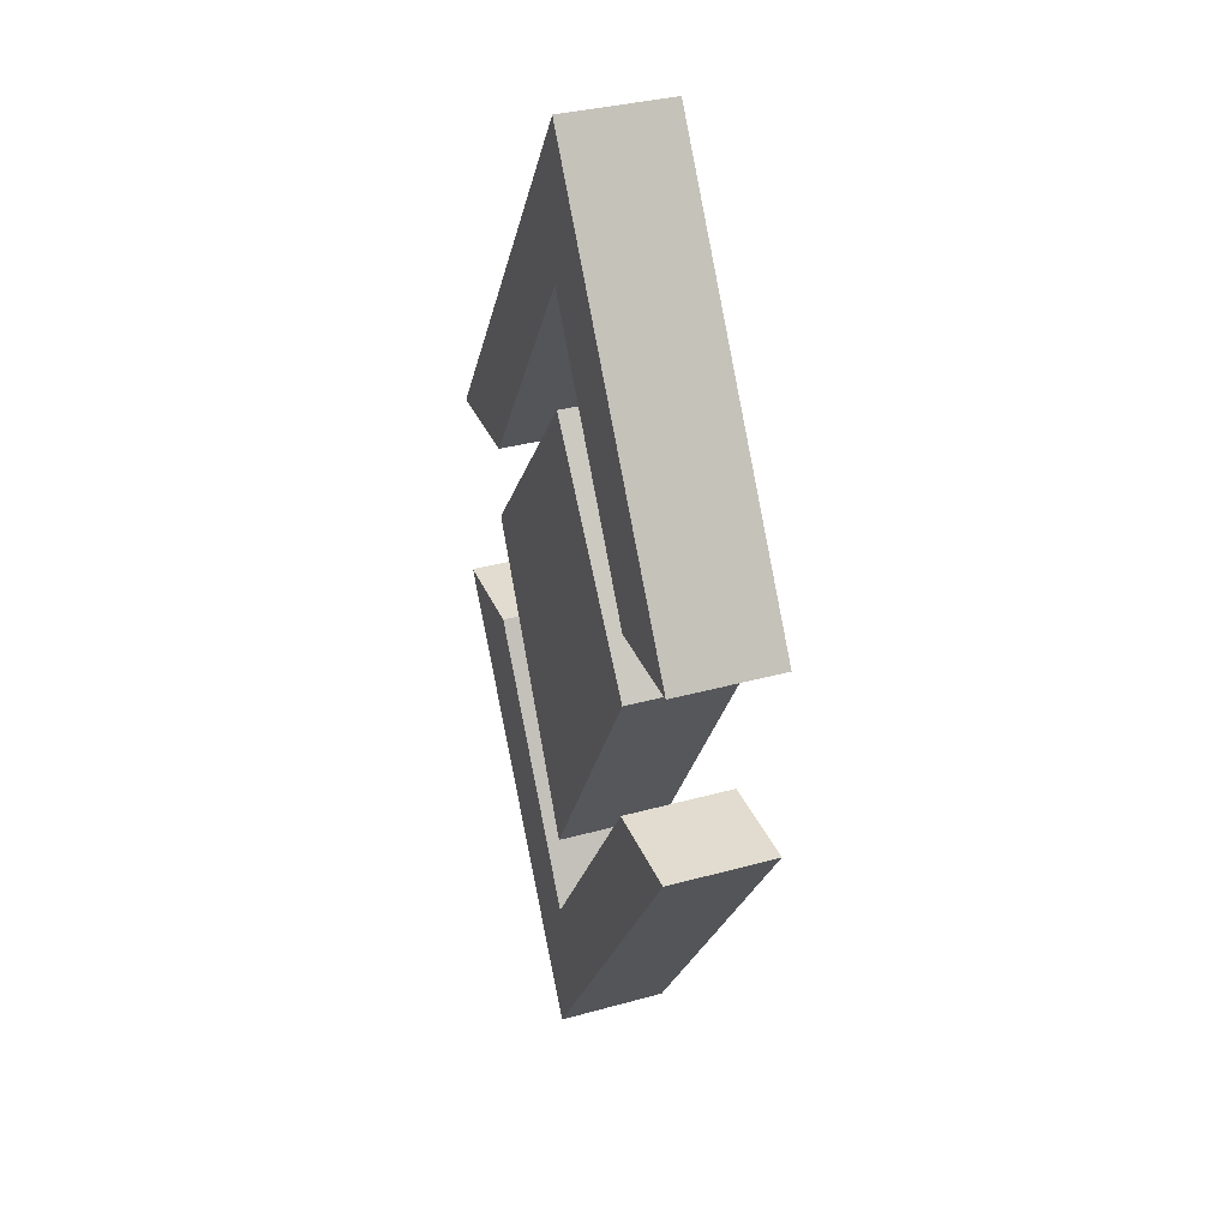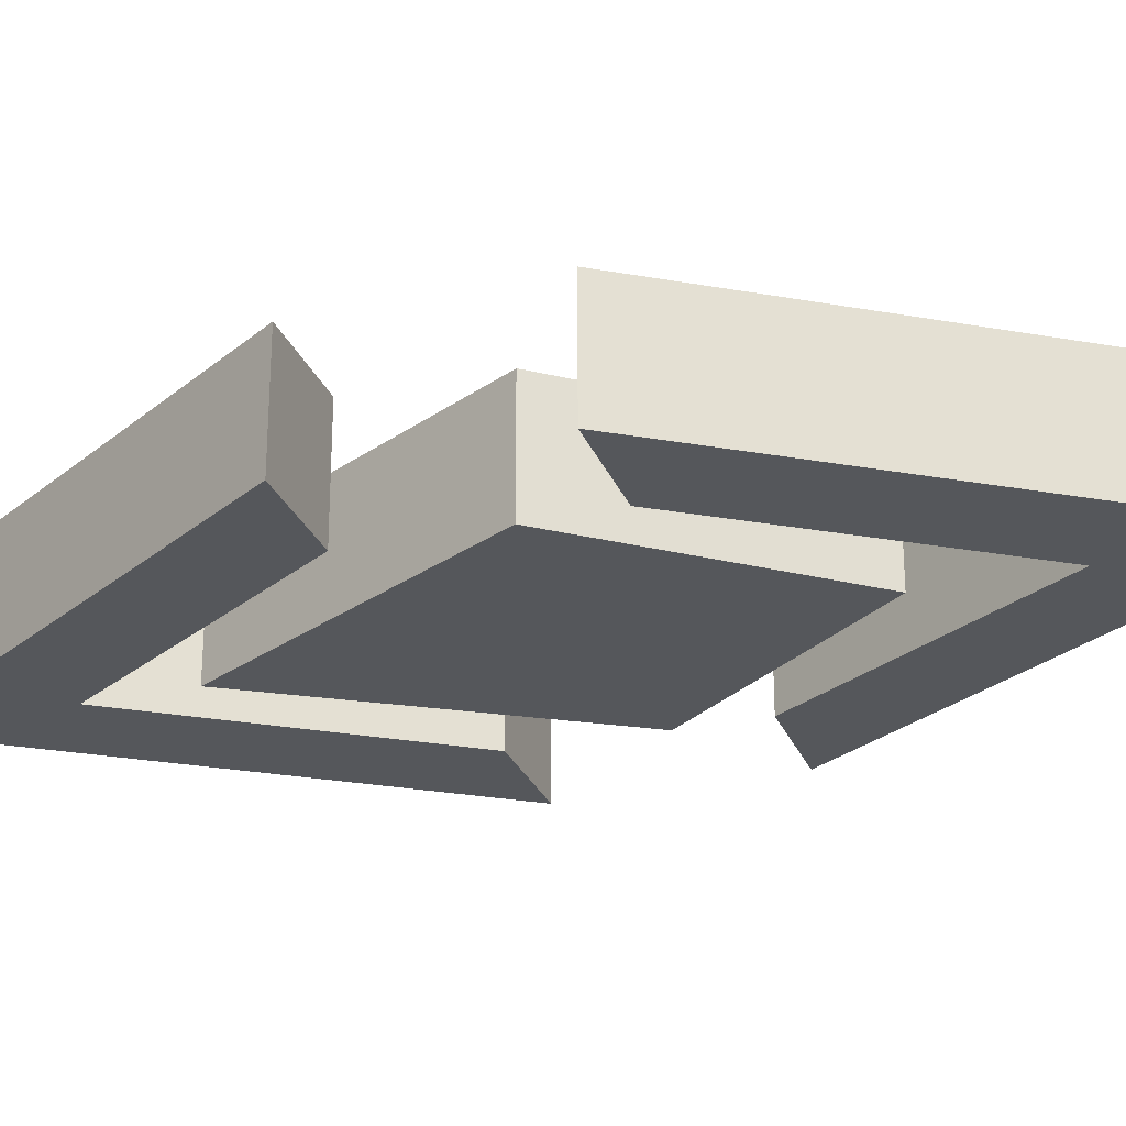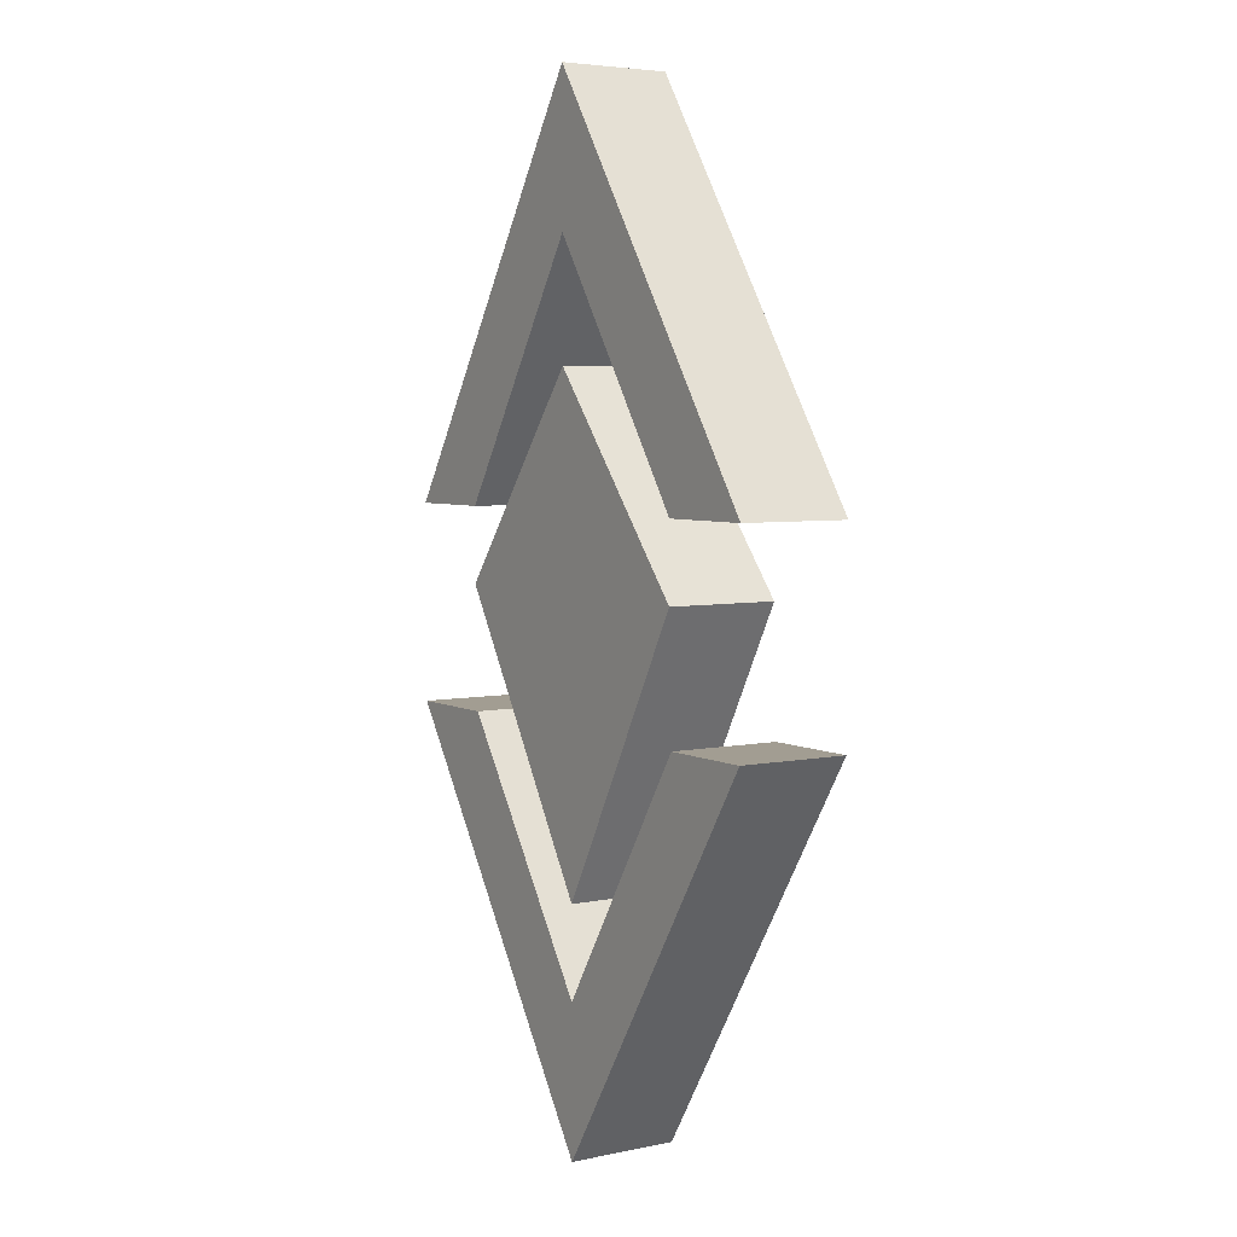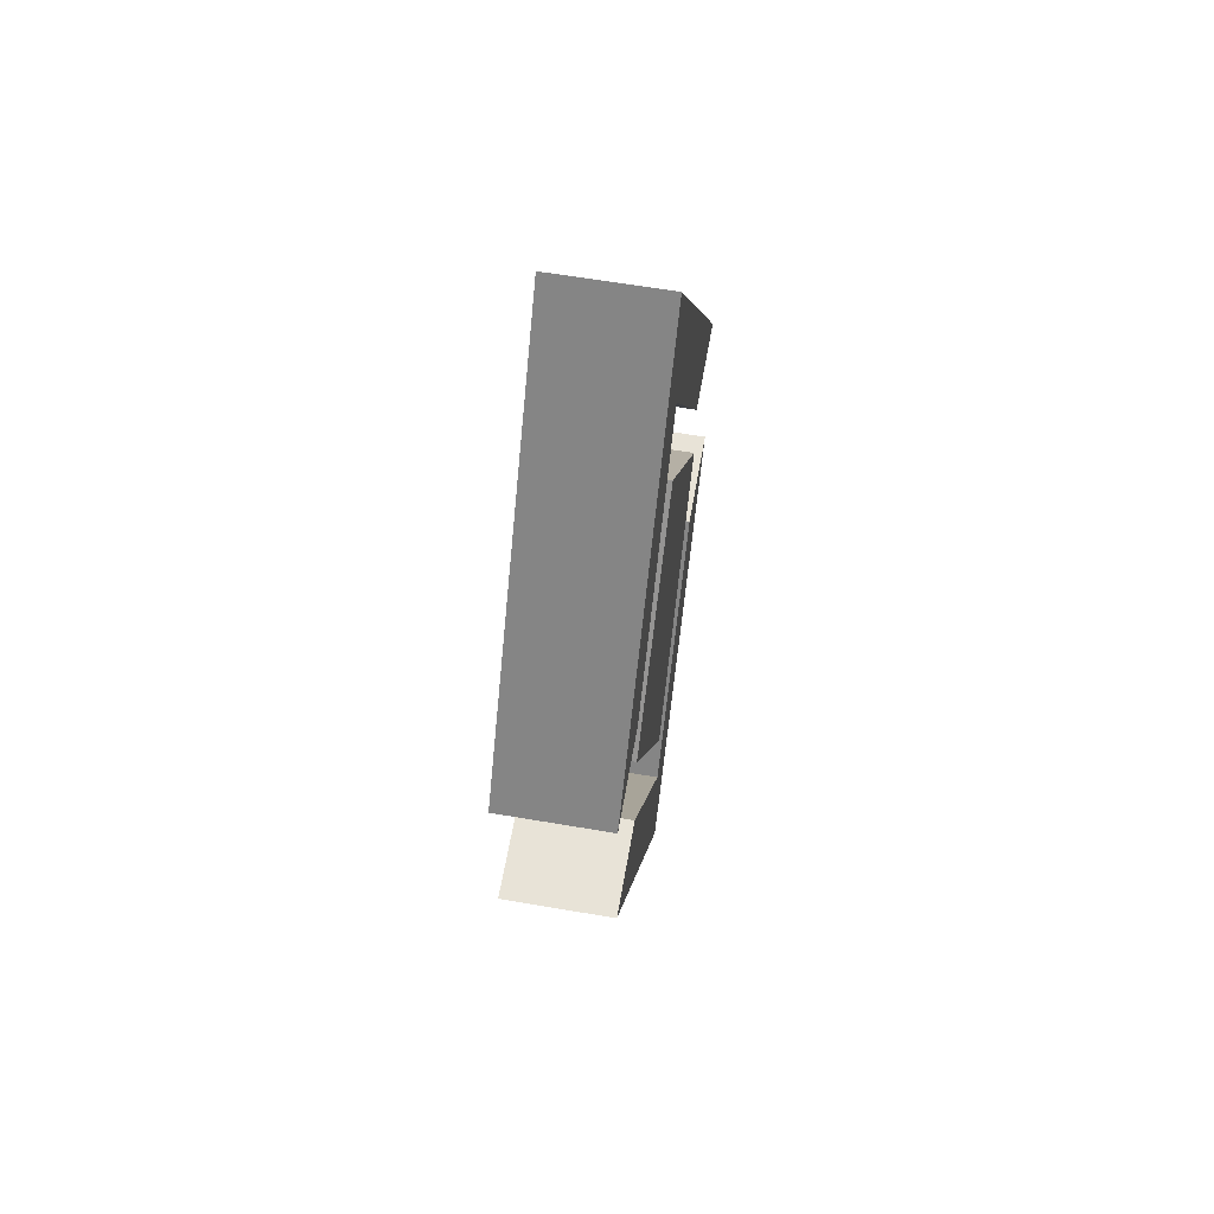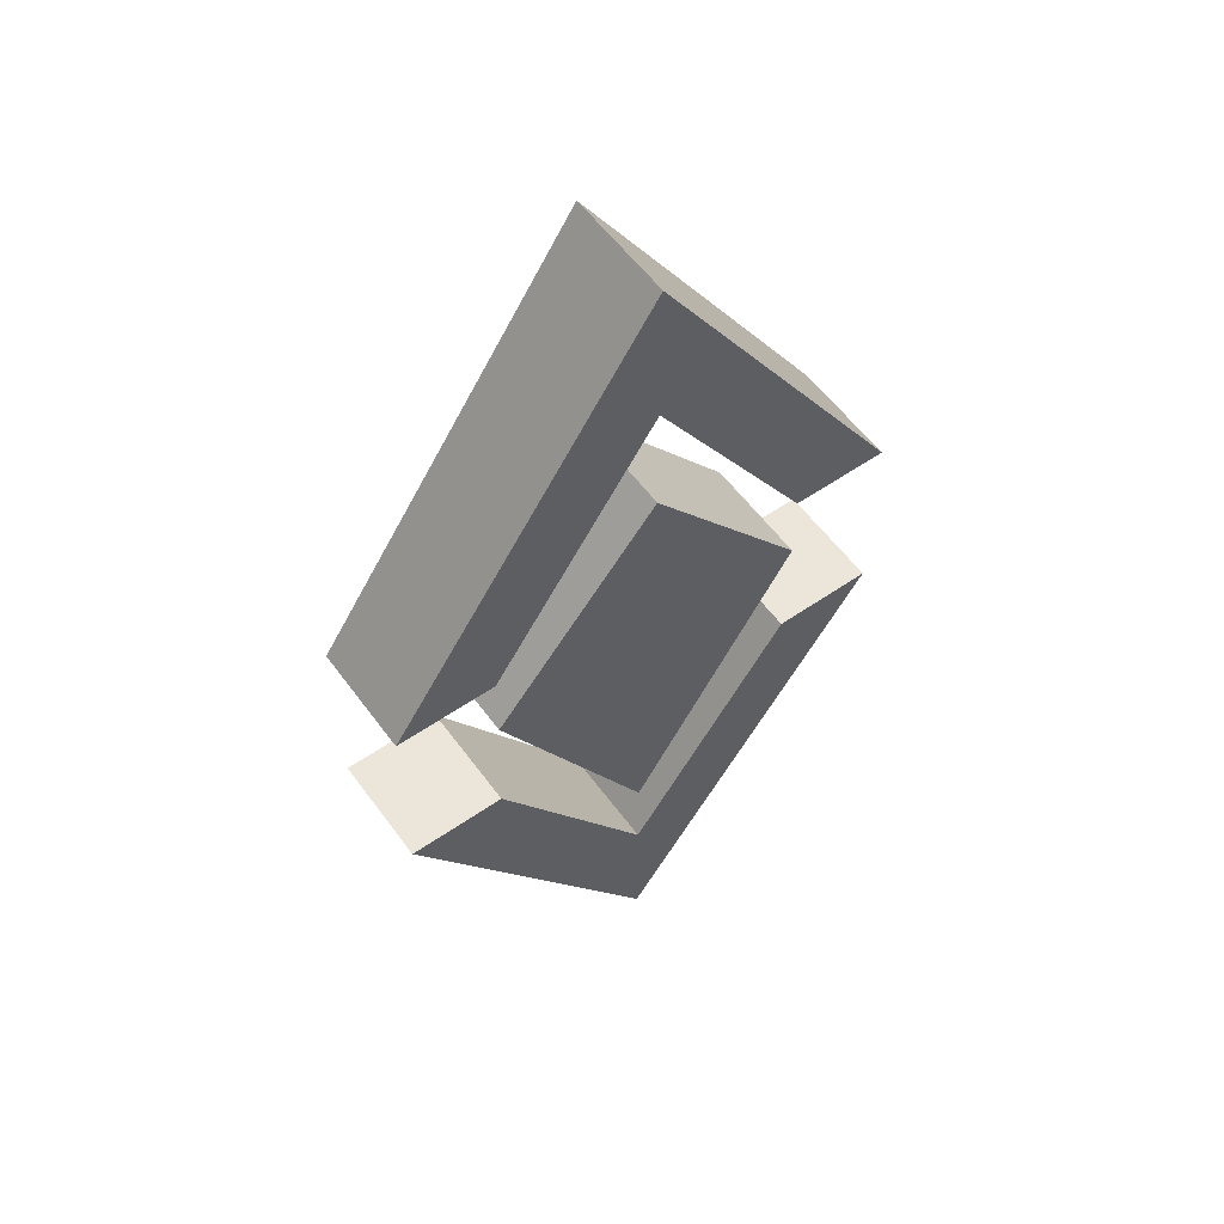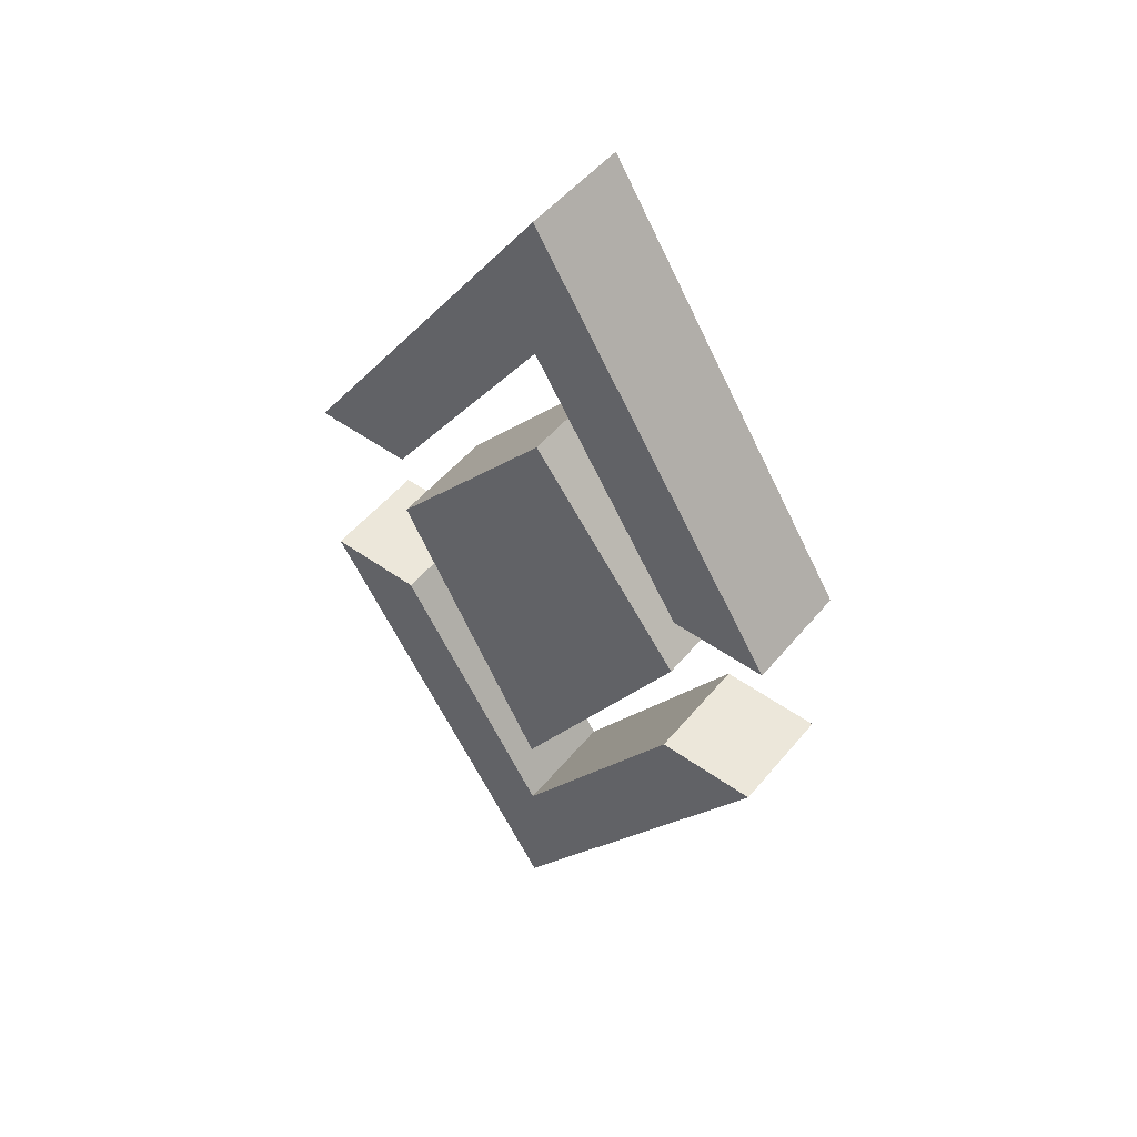
<metadata>
{"format":"obj","ext":"obj","renderer":"f3d","projection":"perspective","resolution":1024,"background":"white","views":[{"elev":34.2,"azim":-110.6,"up":"+Y"},{"elev":-26.9,"azim":108.7,"up":"+Z"},{"elev":4.9,"azim":56.8,"up":"+Y"},{"elev":61.5,"azim":99.9,"up":"+Y"},{"elev":56.9,"azim":144.2,"up":"+Y"},{"elev":50.5,"azim":-142.0,"up":"+Y"}]}
</metadata>
<code>
g default
v 0.5081 -0.1896 -0.1063
v 0.3192 -0.1896 -0.1063
v 0.01303 -0.9551 -0.1063
v 0.01303 -0.6683 -0.1063
v -0.5081 -0.1896 -0.1063
v -0.3127 -0.1896 -0.1063
v 0.5081 -0.1896 0.1063
v 0.3192 -0.1896 0.1063
v 0.01303 -0.6683 0.1063
v 0.01303 -0.9551 0.1063
v -0.3127 -0.1896 0.1063
v -0.5081 -0.1896 0.1063
g BOT HG_7
f 7 8 9 10
f 10 9 11 12
f 1 3 4 2
f 3 5 6 4
f 1 2 8 7
f 2 4 9 8
f 3 1 7 10
f 4 6 11 9
f 6 5 12 11
f 5 3 10 12
g default
v -0.3192 0.04627 -0.1063
v 0.01303 -0.4944 -0.1063
v -0.01303 0.4405 -0.1063
v 0.3127 0.04627 -0.1063
v -0.3192 0.04627 0.1063
v 0.01303 -0.4944 0.1063
v 0.3127 0.04627 0.1063
v -0.01303 0.4405 0.1063
g HG_7 MID
f 17 18 19 20
f 13 15 16 14
f 13 14 18 17
f 14 16 19 18
f 16 15 20 19
f 15 13 17 20
g default
v -0.5081 0.1896 -0.1063
v -0.3192 0.1896 -0.1063
v -0.01303 0.9551 -0.1063
v -0.01303 0.6683 -0.1063
v 0.5081 0.1896 -0.1063
v 0.3127 0.1896 -0.1063
v -0.5081 0.1896 0.1063
v -0.3192 0.1896 0.1063
v -0.01303 0.6683 0.1063
v -0.01303 0.9551 0.1063
v 0.3127 0.1896 0.1063
v 0.5081 0.1896 0.1063
g HG_7 TOP
f 27 28 29 30
f 30 29 31 32
f 21 23 24 22
f 23 25 26 24
f 21 22 28 27
f 22 24 29 28
f 23 21 27 30
f 24 26 31 29
f 26 25 32 31
f 25 23 30 32

</code>
